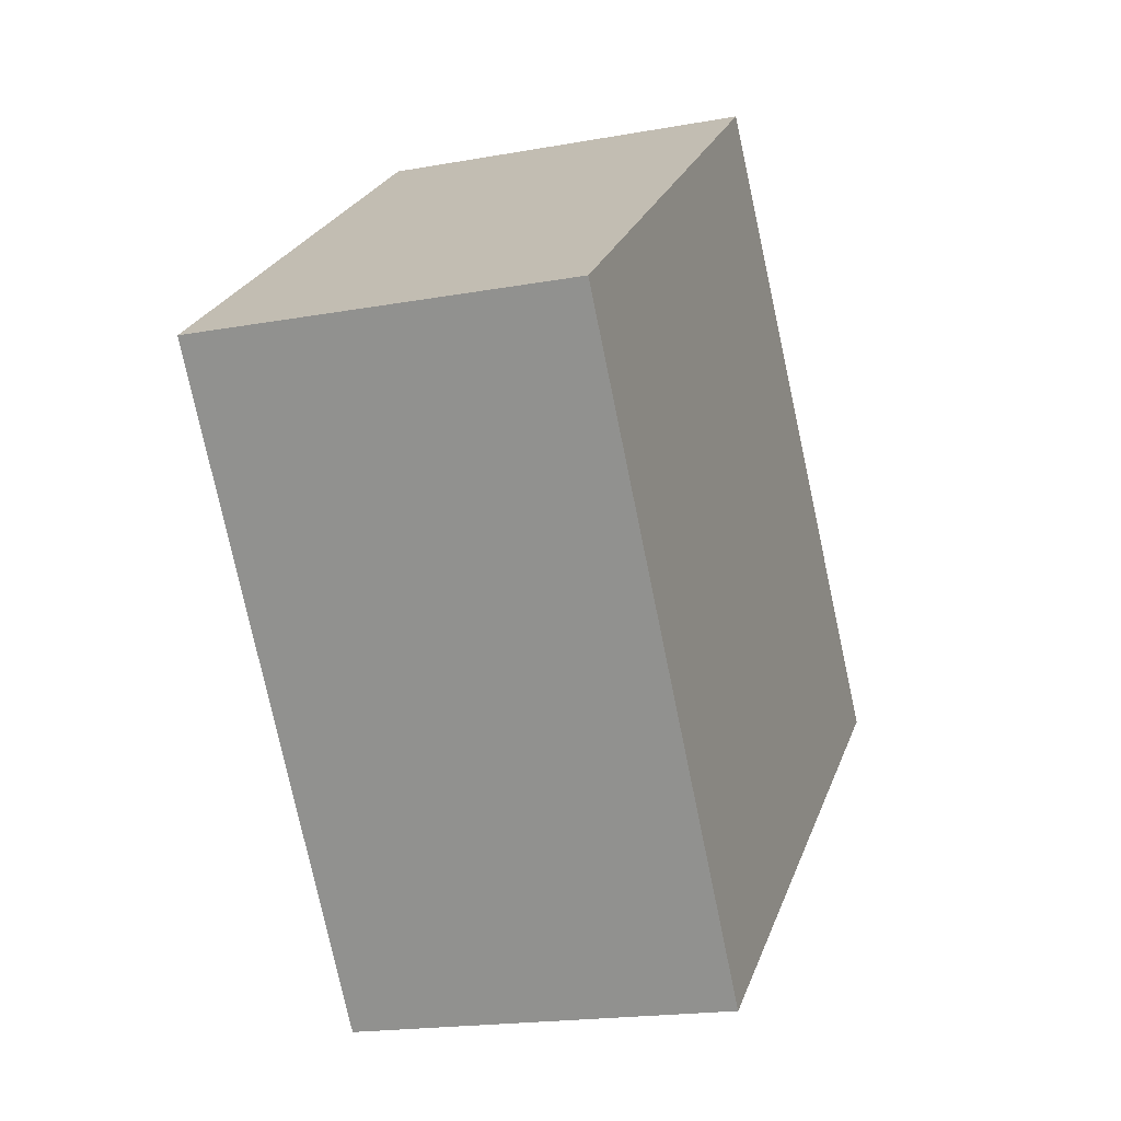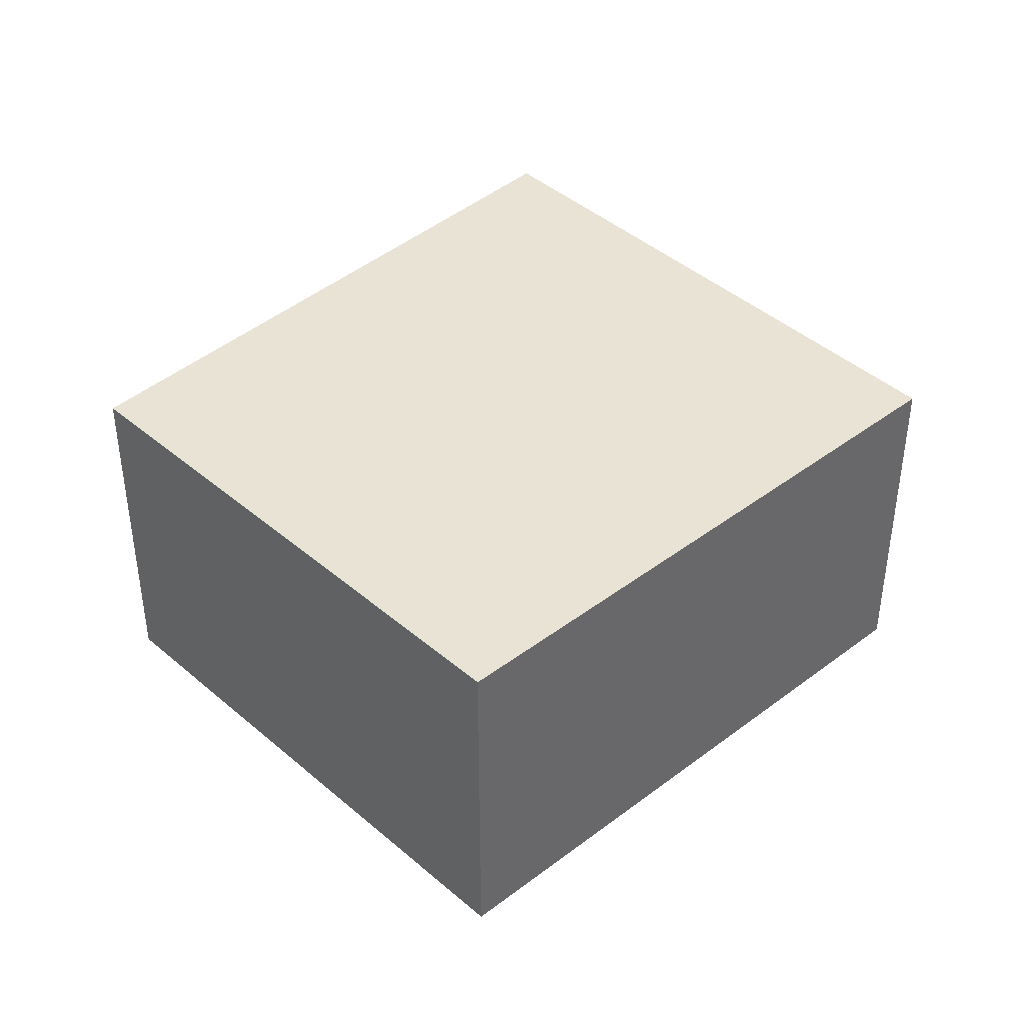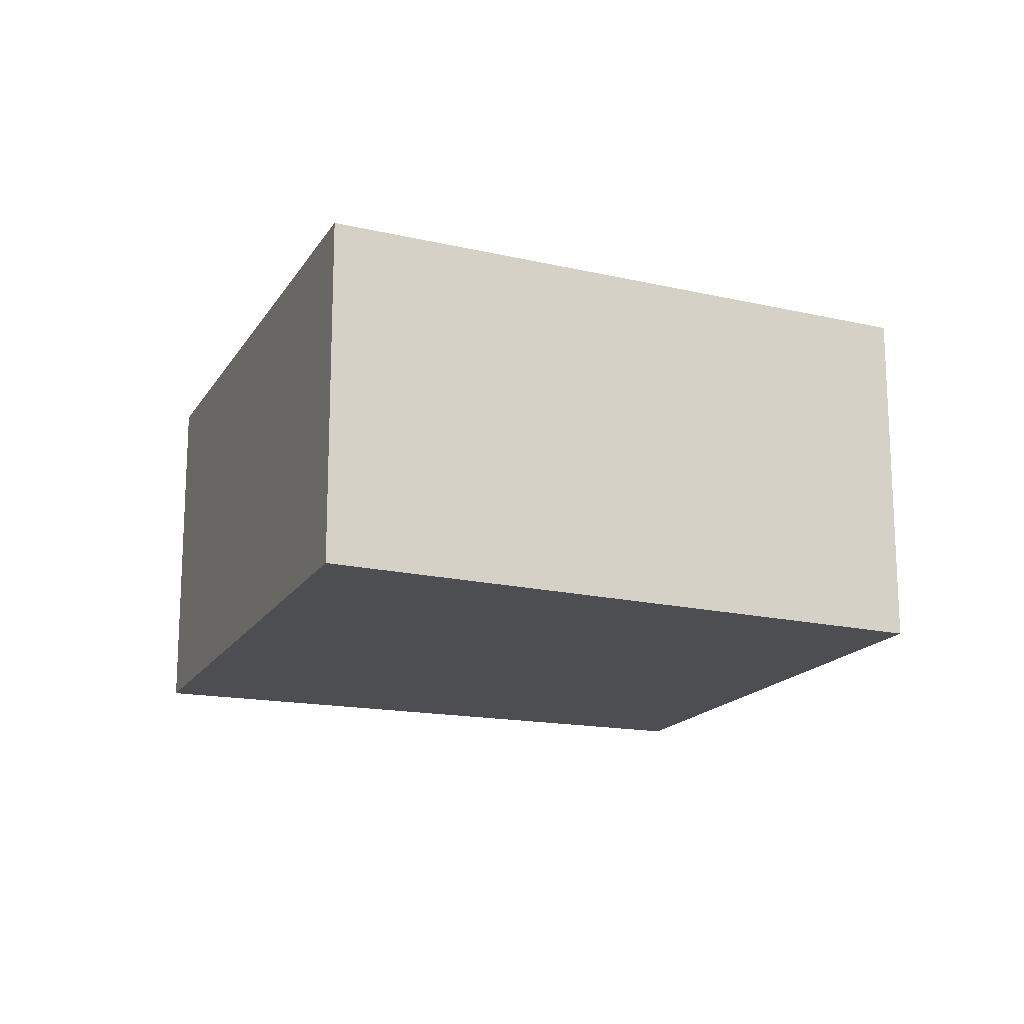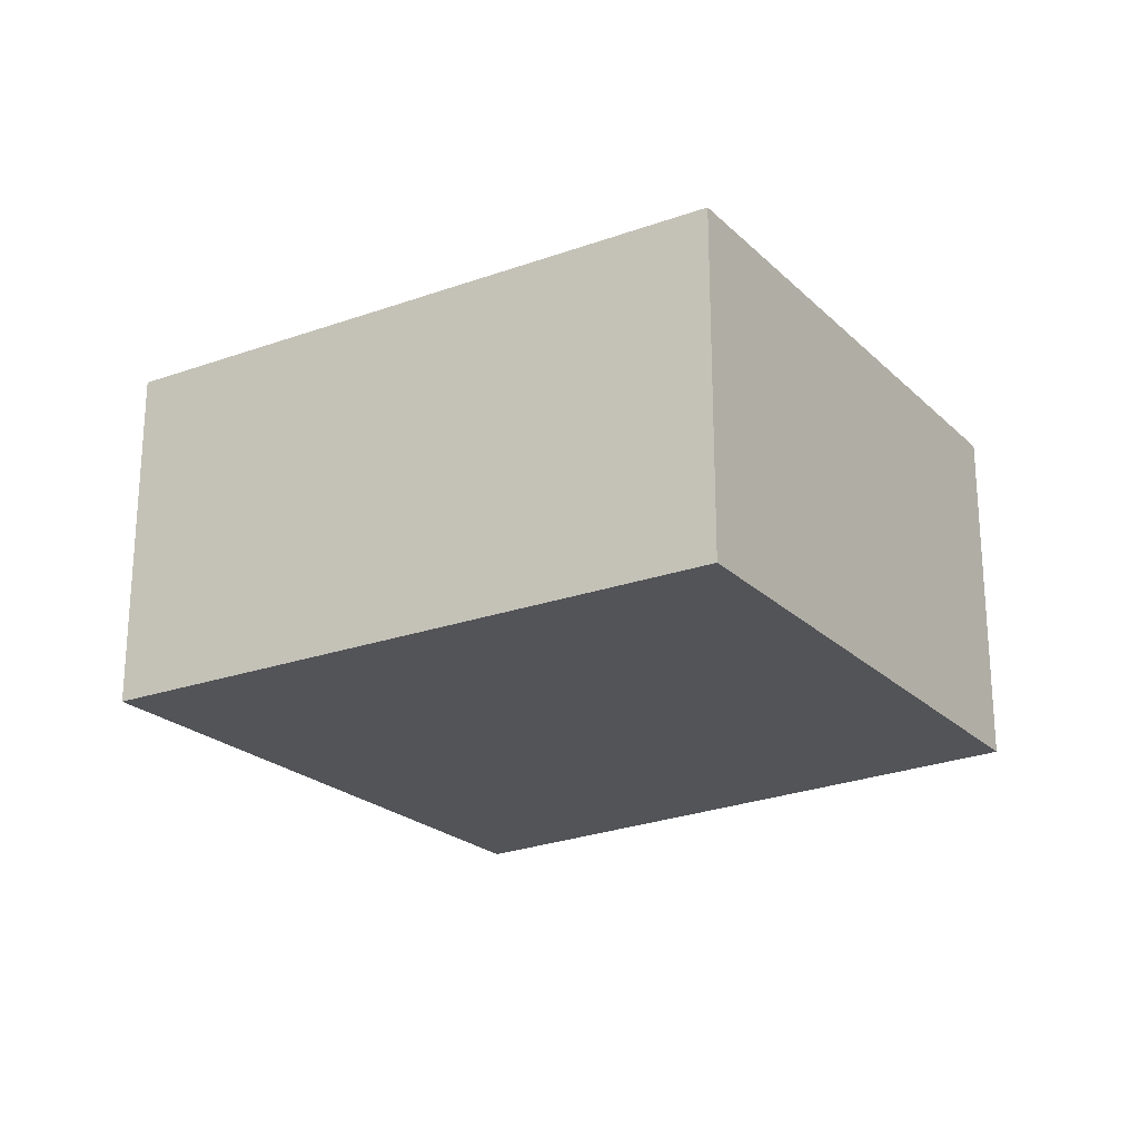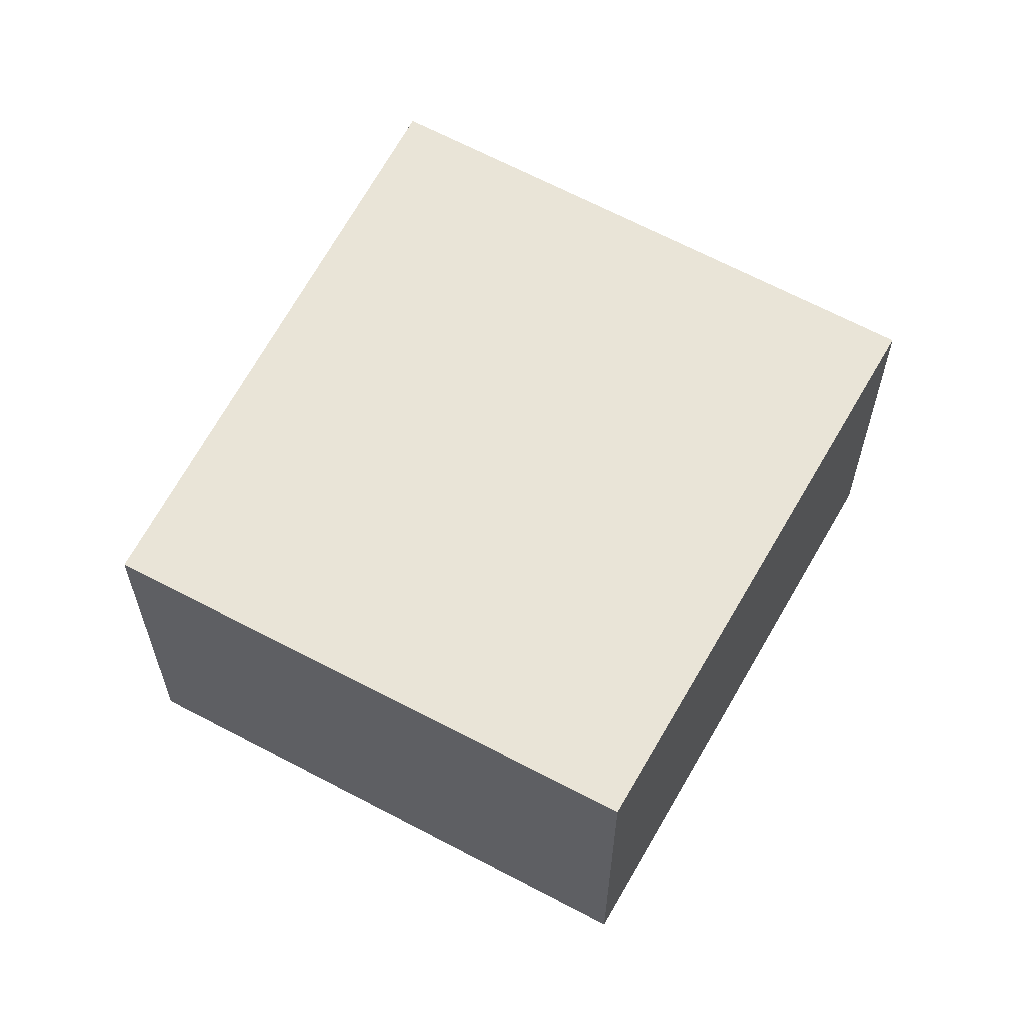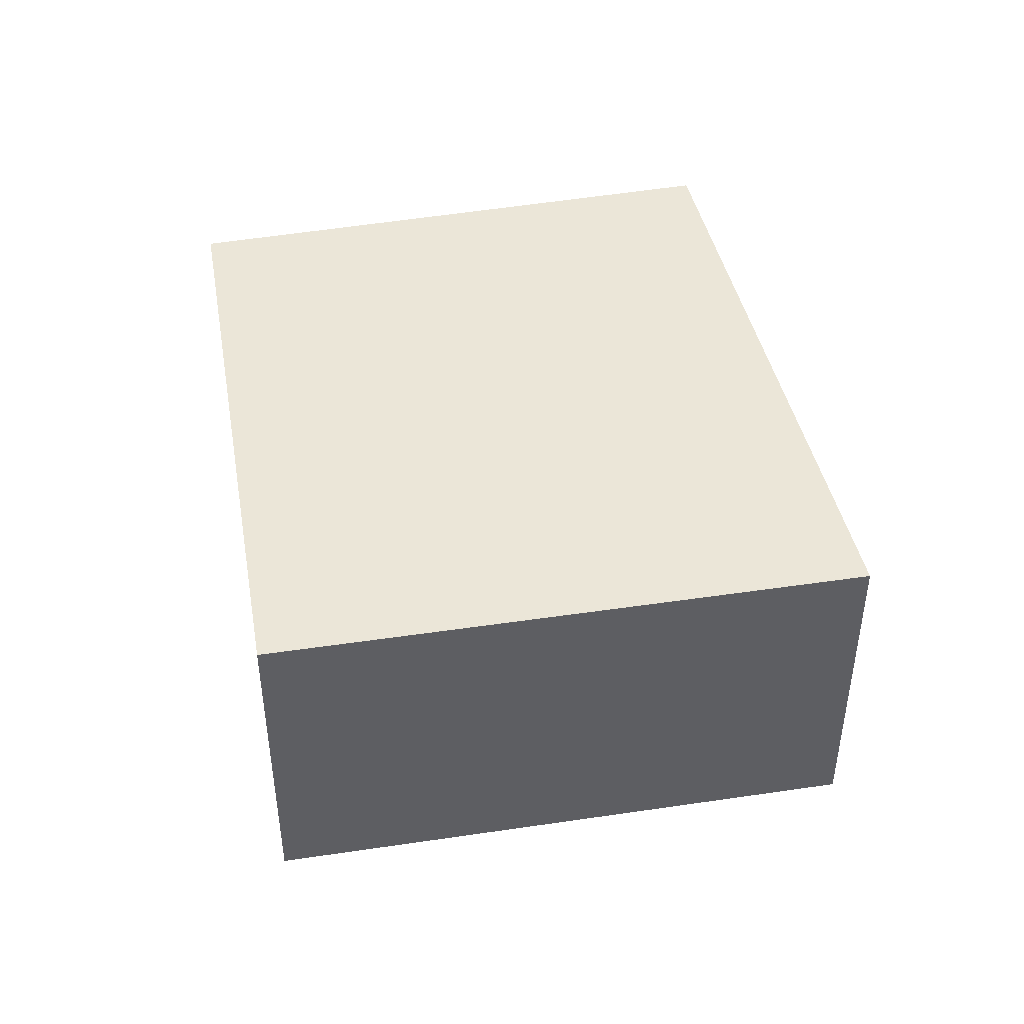
<metadata>
{"format":"obj","ext":"obj","renderer":"f3d","projection":"perspective","resolution":1024,"background":"white","views":[{"elev":-18.7,"azim":109.2,"up":"+Z"},{"elev":41.2,"azim":84.9,"up":"+Y"},{"elev":-17.1,"azim":-74.0,"up":"+Y"},{"elev":-23.6,"azim":-17.9,"up":"+Y"},{"elev":61.2,"azim":67.3,"up":"+Y"},{"elev":46.4,"azim":-152.1,"up":"+Y"}]}
</metadata>
<code>
v  6.643 -5.972e-17 0.9754
v  0 0 0
v  3.711 1.746e-16 -2.851
v  3.253 -2.278e-16 3.72
v  3.253 2.655 3.72
v  6.643 2.655 0.9753
v  3.711 2.655 -2.851
v  5.654e-05 2.655 -8.411e-05
g defaultobject
f 1 2 3
f 2 1 4
f 1 5 4
f 5 1 6
f 3 6 1
f 6 3 7
f 8 3 2
f 3 8 7
f 5 2 4
f 2 5 8
f 5 7 8
f 7 5 6

</code>
